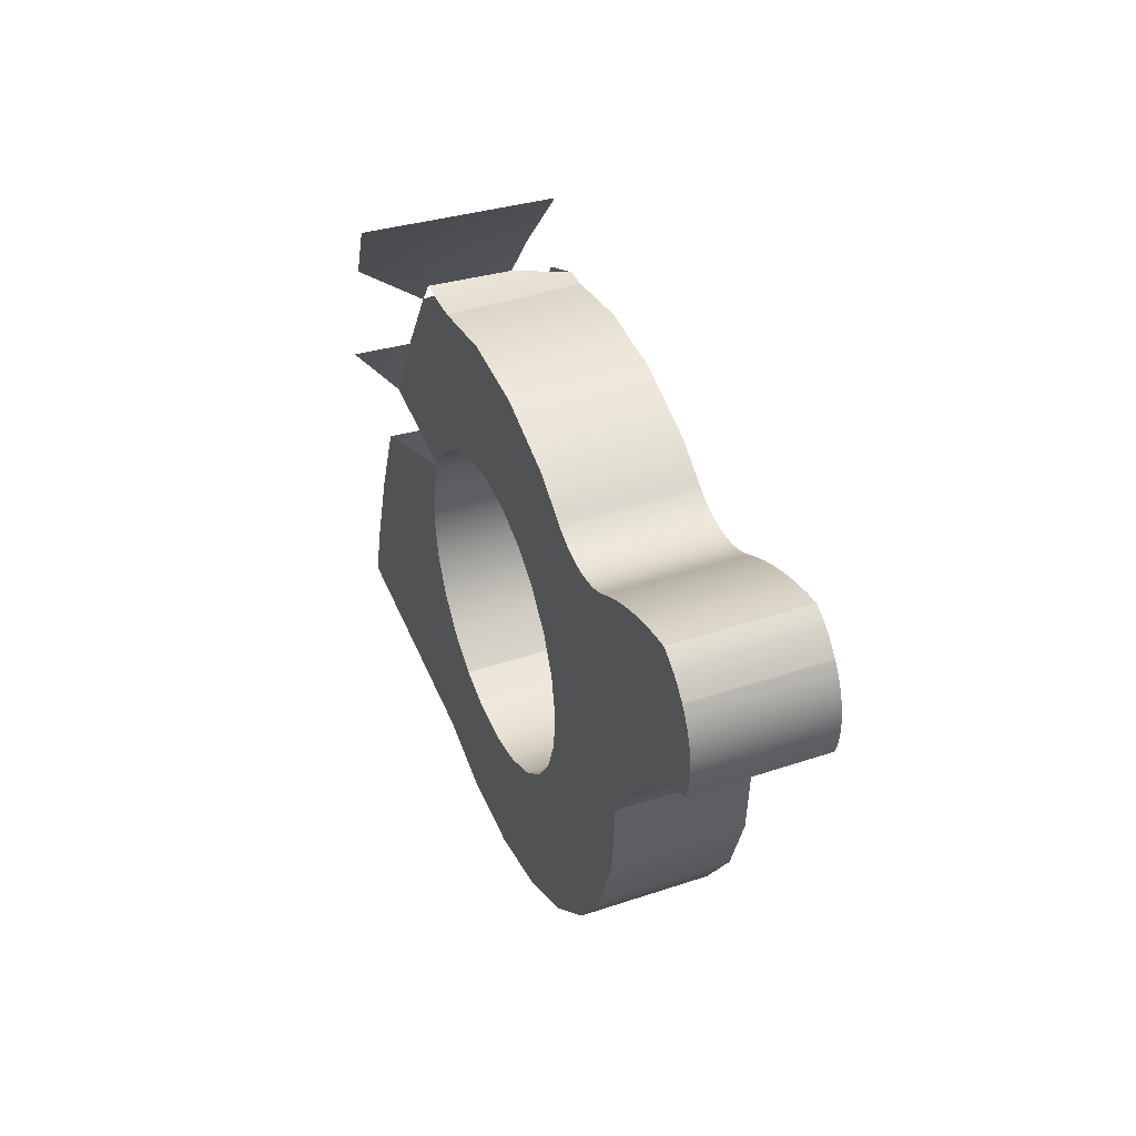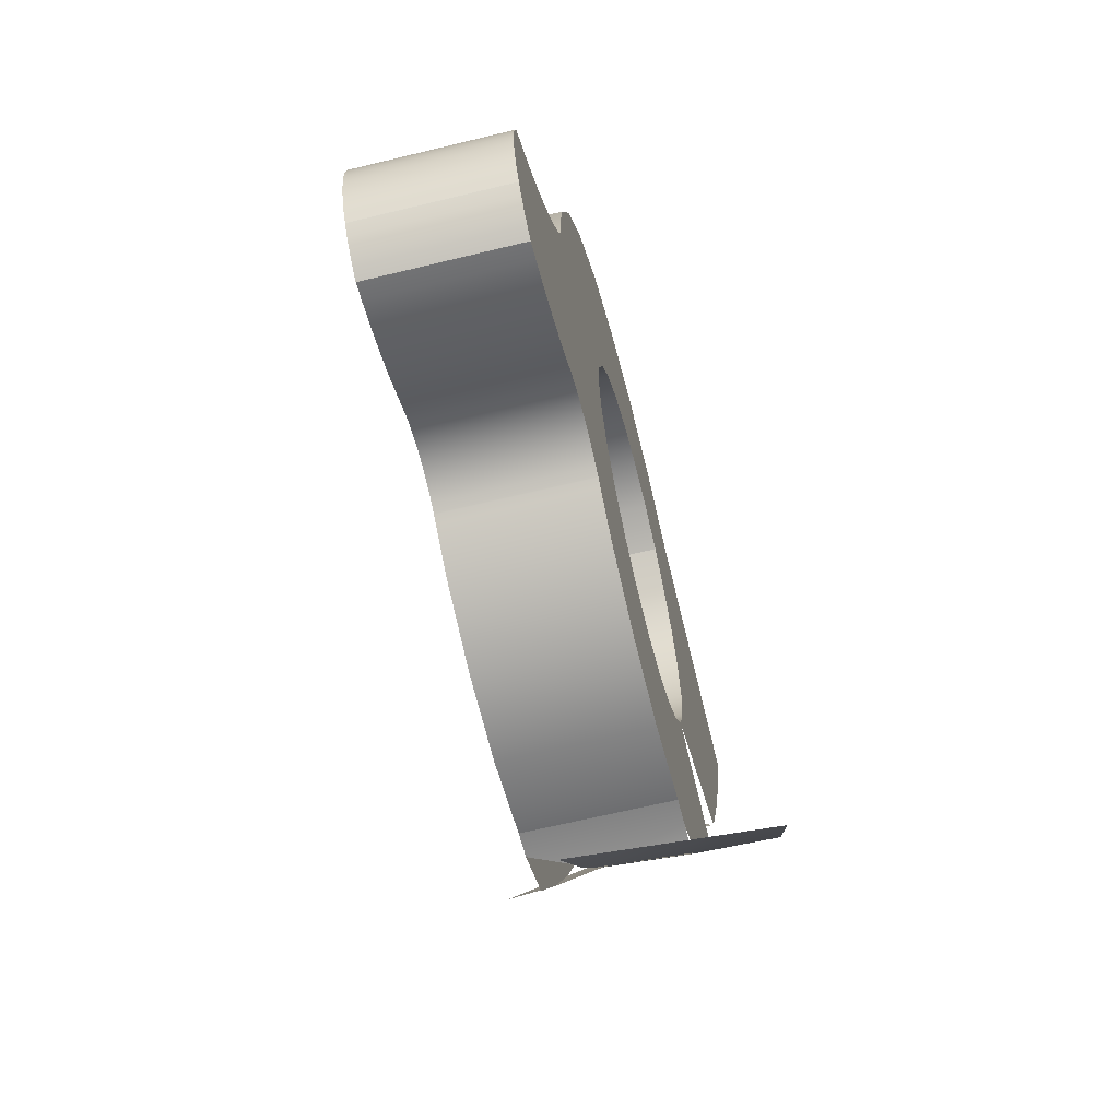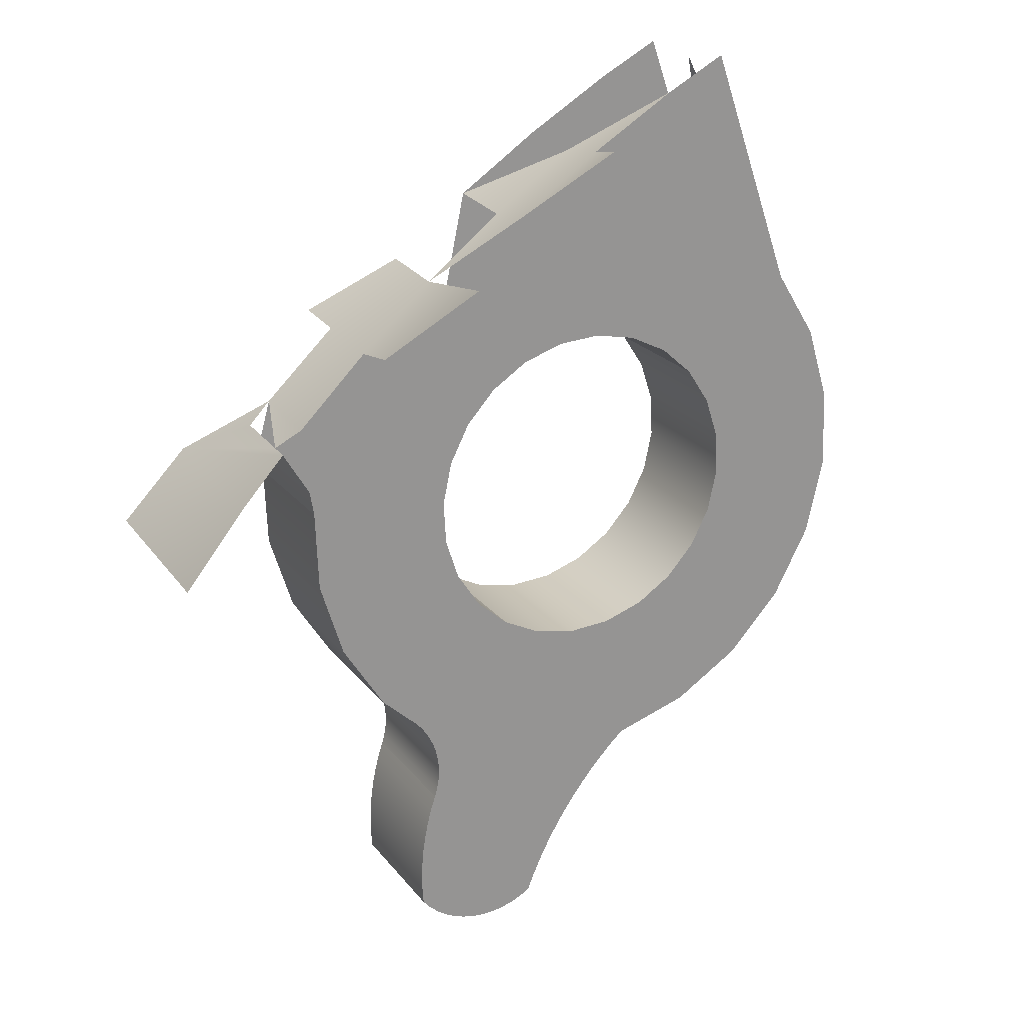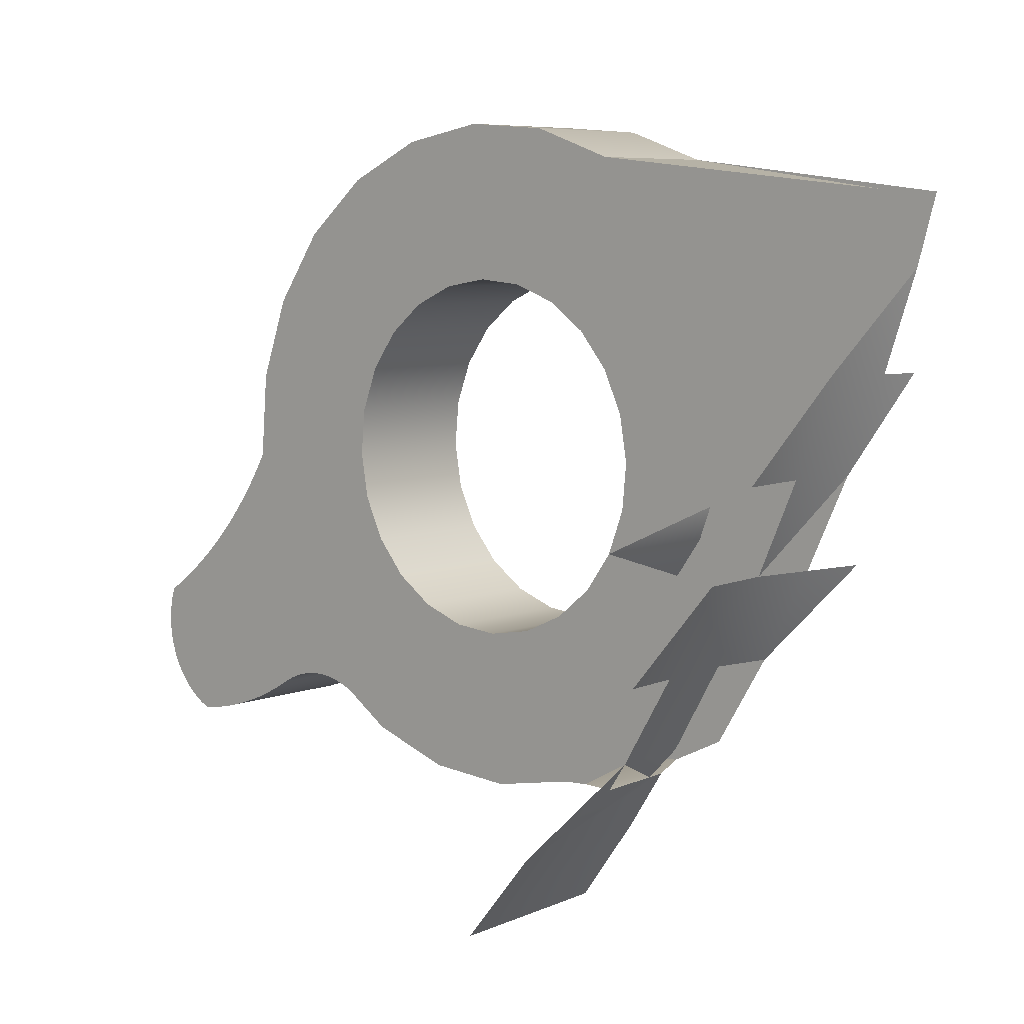
<metadata>
{"format":"obj","ext":"obj","renderer":"f3d","projection":"perspective","resolution":1024,"background":"white","views":[{"elev":-49.6,"azim":0.2,"up":"+Z"},{"elev":-64.2,"azim":171.5,"up":"+Y"},{"elev":48.3,"azim":59.5,"up":"+Z"},{"elev":6.8,"azim":-70.9,"up":"+Y"}]}
</metadata>
<code>
v 0.1383 0.7687 -0.3118
v 0.09747 0.7638 -0.3323
v 0.1396 0.7638 -0.3149
v 0.09619 0.7687 -0.3292
v 0.141 0.7591 -0.3182
v 0.1167 0.7678 -0.2593
v 0.1371 0.7736 -0.3089
v 0.07458 0.7678 -0.2767
v 0.09882 0.7591 -0.3356
v 0.1176 0.7822 -0.2616
v 0.09498 0.7736 -0.3262
v 0.07551 0.7822 -0.2789
v 0.1002 0.7546 -0.339
v 0.1424 0.7546 -0.3217
v 0.136 0.7787 -0.3061
v 0.1144 0.7545 -0.2537
v 0.07227 0.7545 -0.2711
v 0.09385 0.7787 -0.3235
v 0.1352 0.8059 -0.3042
v 0.1171 0.7968 -0.2603
v 0.1017 0.7502 -0.3426
v 0.1439 0.7502 -0.3253
v 0.09305 0.8059 -0.3215
v 0.07499 0.7968 -0.2777
v 0.1454 0.7459 -0.3291
v 0.06872 0.7433 -0.2624
v 0.1152 0.8105 -0.2556
v 0.1033 0.7459 -0.3464
v 0.1108 0.7433 -0.2451
v 0.1317 0.8315 -0.2958
v 0.07305 0.8105 -0.273
v 0.1471 0.7419 -0.333
v 0.1063 0.7348 -0.2341
v 0.1049 0.7419 -0.3504
v 0.0896 0.8315 -0.3132
v 0.112 0.8224 -0.2478
v 0.1487 0.738 -0.3371
v 0.06418 0.7348 -0.2514
v 0.1066 0.738 -0.3545
v 0.1259 0.854 -0.2816
v 0.06983 0.8224 -0.2651
v 0.1077 0.8317 -0.2374
v 0.1011 0.7297 -0.2214
v 0.1505 0.7343 -0.3413
v 0.08374 0.854 -0.2989
v 0.06555 0.8317 -0.2547
v 0.05897 0.7297 -0.2388
v 0.1523 0.7307 -0.3457
v 0.1083 0.7343 -0.3587
v 0.118 0.8717 -0.2625
v 0.1026 0.8378 -0.2251
v 0.05343 0.7284 -0.2253
v 0.1101 0.7307 -0.3631
v 0.09556 0.7284 -0.208
v 0.07587 0.8717 -0.2798
v 0.04547 0.8667 -0.08633
v 0.06049 0.8378 -0.2425
v 0.09713 0.8402 -0.2118
v 0.1541 0.7274 -0.3502
v 0.1086 0.8834 -0.2398
v 0.004451 0.867 -0.1064
v 0.04776 0.8448 -0.09188
v 0.07836 0.8772 -0.1662
v 0.055 0.8402 -0.2291
v 0.04794 0.7308 -0.212
v 0.112 0.7274 -0.3675
v 0.1546 0.7235 -0.3513
v 0.06652 0.8834 -0.2571
v 0.006735 0.8448 -0.1119
v 0.03623 0.8772 -0.1835
v 0.02604 0.8672 -0.09906
v 0.09159 0.8388 -0.1983
v 0.09007 0.7308 -0.1946
v 0.02641 0.7226 -0.1597
v 0.1124 0.7235 -0.3686
v 0.06777 0.7226 -0.1405
v 0.09846 0.8884 -0.215
v 0.08813 0.8863 -0.1899
v 0.03332 0.8132 -0.1139
v 0.04947 0.8388 -0.2157
v 0.08638 0.8338 -0.1857
v 0.08502 0.7369 -0.1824
v 0.02054 0.752 -0.1454
v 0.1548 0.7195 -0.3519
v 0.05633 0.8884 -0.2324
v 0.046 0.8863 -0.2073
v 0.05178 0.8132 -0.1017
v 0.01069 0.8132 -0.1215
v 0.04425 0.8338 -0.203
v 0.08184 0.8253 -0.1747
v 0.0618 0.752 -0.126
v 0.04289 0.7369 -0.1997
v 0.1127 0.7195 -0.3693
v 0.04477 0.752 -0.1373
v 0.008228 0.7226 -0.1658
v 0.1549 0.7154 -0.3521
v 0.06239 0.8132 -0.09461
v 0.0783 0.814 -0.166
v 0.03867 0.7822 -0.1249
v 0.0153 0.7822 -0.1327
v 0.03971 0.8253 -0.192
v 0.0795 0.752 -0.1142
v 0.05158 0.7226 -0.1512
v 0.08073 0.7462 -0.172
v 0.1128 0.7154 -0.3694
v 0.0386 0.7462 -0.1893
v 0.1548 0.7113 -0.3518
v 0.03617 0.814 -0.1834
v 0.05647 0.7822 -0.113
v 0.07598 0.8008 -0.1604
v 0.03292 0.7864 -0.1755
v 0.0591 0.694 -0.1666
v 0.07751 0.7581 -0.1641
v 0.1127 0.7113 -0.3691
v 0.03538 0.7581 -0.1815
v 0.03287 0.694 -0.1754
v 0.1545 0.7073 -0.351
v 0.03385 0.8008 -0.1778
v 0.07505 0.7864 -0.1582
v 0.03344 0.7718 -0.1768
v 0.07434 0.694 -0.1564
v 0.1123 0.7073 -0.3684
v 0.07652 0.6991 -0.2814
v 0.01509 0.6665 -0.2008
v 0.1264 0.7056 -0.2829
v 0.07557 0.7718 -0.1594
v 0.1187 0.6991 -0.2641
v 0.05555 0.6853 -0.1739
v 0.08427 0.7056 -0.3002
v 0.0722 0.6914 -0.2709
v 0.07749 0.7009 -0.2838
v 0.03513 0.6852 -0.1809
v 0.1252 0.7056 -0.28
v 0.1276 0.7052 -0.2857
v 0.1118 0.7035 -0.3672
v 0.1143 0.6914 -0.2536
v 0.1196 0.7009 -0.2664
v 0.06167 0.6854 -0.1718
v 0.08308 0.7056 -0.2973
v 0.08544 0.7052 -0.3031
v 0.03877 0.6856 -0.1897
v 0.07761 0.7011 -0.284
v 0.03563 0.6853 -0.1821
v 0.124 0.7052 -0.2771
v 0.1287 0.7046 -0.2885
v 0.154 0.7035 -0.3498
v 0.08773 0.7037 -0.3086
v 0.06728 0.6665 -0.1833
v 0.08091 0.6856 -0.1724
v 0.1197 0.7011 -0.2667
v 0.0819 0.7052 -0.2945
v 0.0866 0.7046 -0.3059
v 0.04191 0.6852 -0.1973
v 0.07853 0.7024 -0.2863
v 0.01896 0.64 -0.2206
v 0.1229 0.7046 -0.2743
v 0.1299 0.7037 -0.2913
v 0.1112 0.6998 -0.3655
v 0.08882 0.7024 -0.3113
v 0.08404 0.6852 -0.18
v 0.1046 0.6823 -0.2298
v 0.1207 0.7024 -0.2689
v 0.08074 0.7046 -0.2916
v 0.06243 0.6823 -0.2472
v 0.07961 0.7037 -0.2889
v 0.1217 0.7037 -0.2716
v 0.1533 0.6998 -0.3482
v 0.08985 0.7009 -0.3138
v 0.1309 0.7024 -0.2939
v 0.07613 0.64 -0.2014
v 0.0521 0.6802 -0.2221
v 0.1103 0.6964 -0.3634
v 0.132 0.7009 -0.2964
v 0.09166 0.6981 -0.3182
v 0.09423 0.6802 -0.2047
v 0.1524 0.6964 -0.3461
v 0.1338 0.6981 -0.3008
v 0.1093 0.6933 -0.361
v 0.09352 0.6956 -0.3227
v 0.1356 0.6956 -0.3053
v 0.1514 0.6933 -0.3436
v 0.09543 0.6933 -0.3273
v 0.1081 0.6905 -0.3582
v 0.1376 0.6933 -0.31
v 0.09738 0.6913 -0.3321
v 0.1503 0.6905 -0.3409
v 0.1395 0.6913 -0.3147
v 0.149 0.6882 -0.3378
v 0.09937 0.6896 -0.3369
v 0.1415 0.6896 -0.3195
v 0.1069 0.6882 -0.3551
v 0.1435 0.6882 -0.3245
v 0.1014 0.6882 -0.3418
v 0.1055 0.6862 -0.3518
v 0.1456 0.6871 -0.3294
v 0.1034 0.6871 -0.3468
v 0.1476 0.6862 -0.3345
f 1 2 3
f 2 1 4
f 3 2 1
f 4 1 2
f 2 5 3
f 3 5 2
f 3 6 1
f 1 6 3
f 7 4 1
f 1 4 7
f 8 2 4
f 4 2 8
f 5 2 9
f 9 2 5
f 5 6 3
f 3 6 5
f 1 6 10
f 10 6 1
f 4 7 11
f 11 7 4
f 1 10 7
f 7 10 1
f 8 9 2
f 2 9 8
f 8 4 12
f 12 4 8
f 13 5 9
f 9 5 13
f 14 6 5
f 5 6 14
f 8 10 6
f 6 10 8
f 15 11 7
f 7 11 15
f 12 4 11
f 11 4 12
f 7 10 15
f 15 10 7
f 8 13 9
f 9 13 8
f 10 8 12
f 12 8 10
f 5 13 14
f 14 13 5
f 14 16 6
f 6 16 14
f 6 17 8
f 8 17 6
f 11 15 18
f 18 15 11
f 12 11 18
f 18 11 12
f 15 10 19
f 19 10 15
f 17 13 8
f 8 13 17
f 12 20 10
f 10 20 12
f 21 14 13
f 13 14 21
f 22 16 14
f 14 16 22
f 17 6 16
f 16 6 17
f 19 18 15
f 15 18 19
f 12 18 23
f 23 18 12
f 19 10 20
f 20 10 19
f 17 21 13
f 13 21 17
f 20 12 24
f 24 12 20
f 14 21 22
f 22 21 14
f 25 16 22
f 22 16 25
f 16 26 17
f 17 26 16
f 18 19 23
f 23 19 18
f 12 23 24
f 24 23 12
f 19 20 27
f 27 20 19
f 17 28 21
f 21 28 17
f 24 27 20
f 20 27 24
f 21 25 22
f 22 25 21
f 25 29 16
f 16 29 25
f 26 16 29
f 29 16 26
f 26 28 17
f 17 28 26
f 30 23 19
f 19 23 30
f 24 23 31
f 31 23 24
f 19 27 30
f 30 27 19
f 25 21 28
f 28 21 25
f 27 24 31
f 31 24 27
f 32 29 25
f 25 29 32
f 33 26 29
f 29 26 33
f 26 34 28
f 28 34 26
f 23 30 35
f 35 30 23
f 31 23 35
f 35 23 31
f 30 27 36
f 36 27 30
f 34 25 28
f 28 25 34
f 31 36 27
f 27 36 31
f 37 29 32
f 32 29 37
f 25 34 32
f 32 34 25
f 26 33 38
f 38 33 26
f 37 33 29
f 29 33 37
f 26 39 34
f 34 39 26
f 40 35 30
f 30 35 40
f 31 35 41
f 41 35 31
f 30 36 42
f 42 36 30
f 36 31 41
f 41 31 36
f 32 39 37
f 37 39 32
f 39 32 34
f 34 32 39
f 43 38 33
f 33 38 43
f 38 39 26
f 26 39 38
f 44 33 37
f 37 33 44
f 35 40 45
f 45 40 35
f 30 42 40
f 40 42 30
f 41 35 46
f 46 35 41
f 36 46 42
f 42 46 36
f 46 36 41
f 41 36 46
f 39 44 37
f 37 44 39
f 38 43 47
f 47 43 38
f 48 43 33
f 33 43 48
f 38 49 39
f 39 49 38
f 48 33 44
f 44 33 48
f 50 45 40
f 40 45 50
f 46 35 45
f 45 35 46
f 40 42 51
f 51 42 40
f 46 51 42
f 42 51 46
f 44 39 49
f 49 39 44
f 43 52 47
f 47 52 43
f 47 53 38
f 38 53 47
f 48 54 43
f 43 54 48
f 38 53 49
f 49 53 38
f 49 48 44
f 44 48 49
f 45 50 55
f 55 50 45
f 40 56 50
f 50 56 40
f 46 45 57
f 57 45 46
f 40 51 58
f 58 51 40
f 51 46 57
f 57 46 51
f 52 43 54
f 54 43 52
f 52 53 47
f 47 53 52
f 54 48 59
f 59 48 54
f 48 49 53
f 53 49 48
f 60 55 50
f 50 55 60
f 61 45 55
f 55 45 61
f 40 62 56
f 56 62 40
f 50 56 63
f 63 56 50
f 57 45 64
f 64 45 57
f 57 58 51
f 51 58 57
f 40 58 62
f 62 58 40
f 54 65 52
f 52 65 54
f 53 52 66
f 66 52 53
f 48 66 59
f 59 66 48
f 67 54 59
f 59 54 67
f 66 48 53
f 53 48 66
f 55 60 68
f 68 60 55
f 50 63 60
f 60 63 50
f 69 45 61
f 61 45 69
f 61 55 70
f 70 55 61
f 64 45 69
f 69 45 64
f 58 57 64
f 64 57 58
f 72 62 58
f 58 62 72
f 65 54 73
f 73 54 65
f 74 52 65
f 65 52 74
f 52 75 66
f 66 75 52
f 66 67 59
f 59 67 66
f 67 76 54
f 54 76 67
f 77 68 60
f 60 68 77
f 70 55 68
f 68 55 70
f 60 63 78
f 78 63 60
f 71 70 63
f 63 70 71
f 69 80 64
f 64 80 69
f 80 58 64
f 64 58 80
f 81 62 72
f 72 62 81
f 58 80 72
f 72 80 58
f 54 76 73
f 73 76 54
f 82 65 73
f 73 65 82
f 74 75 52
f 52 75 74
f 74 65 83
f 83 65 74
f 67 66 75
f 75 66 67
f 84 76 67
f 67 76 84
f 68 77 85
f 85 77 68
f 60 78 77
f 77 78 60
f 70 68 86
f 86 68 70
f 70 78 63
f 63 78 70
f 62 79 87
f 87 79 62
f 69 89 80
f 80 89 69
f 90 62 81
f 81 62 90
f 80 81 72
f 72 81 80
f 73 76 91
f 91 76 73
f 65 82 92
f 92 82 65
f 73 91 82
f 82 91 73
f 74 93 75
f 75 93 74
f 83 65 92
f 92 65 83
f 74 94 83
f 83 94 74
f 83 95 74
f 74 95 83
f 93 67 75
f 75 67 93
f 96 76 84
f 84 76 96
f 67 93 84
f 84 93 67
f 77 86 85
f 85 86 77
f 86 68 85
f 85 68 86
f 86 77 78
f 78 77 86
f 78 70 86
f 86 70 78
f 98 87 62
f 62 87 98
f 99 87 79
f 79 87 99
f 69 101 89
f 89 101 69
f 81 80 89
f 89 80 81
f 98 62 90
f 90 62 98
f 81 101 90
f 90 101 81
f 76 102 91
f 91 102 76
f 91 103 76
f 76 103 91
f 104 92 82
f 82 92 104
f 82 91 104
f 104 91 82
f 74 105 93
f 93 105 74
f 83 92 106
f 106 92 83
f 94 74 103
f 103 74 94
f 107 76 96
f 96 76 107
f 93 96 84
f 84 96 93
f 88 108 69
f 69 108 88
f 109 97 87
f 87 97 109
f 110 87 98
f 98 87 110
f 87 99 109
f 109 99 87
f 79 100 99
f 99 100 79
f 100 111 88
f 88 111 100
f 69 108 101
f 101 108 69
f 101 81 89
f 89 81 101
f 90 108 98
f 98 108 90
f 108 90 101
f 101 90 108
f 103 91 94
f 94 91 103
f 92 104 106
f 106 104 92
f 104 91 113
f 113 91 104
f 74 114 105
f 105 114 74
f 96 93 105
f 105 93 96
f 83 106 115
f 115 106 83
f 116 103 74
f 74 103 116
f 94 109 99
f 99 109 94
f 117 76 107
f 107 76 117
f 96 114 107
f 107 114 96
f 88 118 108
f 108 118 88
f 119 109 87
f 87 109 119
f 119 87 110
f 110 87 119
f 98 118 110
f 110 118 98
f 100 120 111
f 111 120 100
f 88 111 118
f 118 111 88
f 118 98 108
f 108 98 118
f 103 116 112
f 112 116 103
f 113 106 104
f 104 106 113
f 113 91 109
f 109 91 113
f 74 122 114
f 114 122 74
f 114 96 105
f 105 96 114
f 106 113 115
f 115 113 106
f 116 123 74
f 74 123 116
f 125 76 117
f 117 76 125
f 107 122 117
f 117 122 107
f 122 107 114
f 114 107 122
f 126 109 119
f 119 109 126
f 110 111 119
f 119 111 110
f 111 110 118
f 118 110 111
f 100 115 120
f 120 115 100
f 120 119 111
f 111 119 120
f 127 121 76
f 76 121 127
f 128 112 116
f 116 112 128
f 113 109 126
f 126 109 113
f 74 129 122
f 122 129 74
f 126 115 113
f 113 115 126
f 116 130 123
f 123 130 116
f 74 123 131
f 131 123 74
f 124 132 116
f 116 132 124
f 133 76 125
f 125 76 133
f 117 134 125
f 125 134 117
f 135 117 122
f 122 117 135
f 119 120 126
f 126 120 119
f 115 126 120
f 120 126 115
f 136 121 127
f 127 121 136
f 127 76 137
f 137 76 127
f 74 139 129
f 129 139 74
f 140 122 129
f 129 122 140
f 116 141 130
f 130 141 116
f 130 127 123
f 123 127 130
f 123 137 131
f 131 137 123
f 74 131 142
f 142 131 74
f 124 128 132
f 132 128 124
f 144 76 133
f 133 76 144
f 125 139 133
f 133 139 125
f 117 145 134
f 134 145 117
f 134 129 125
f 125 129 134
f 117 135 146
f 146 135 117
f 147 135 122
f 122 135 147
f 149 121 136
f 136 121 149
f 127 130 136
f 136 130 127
f 137 76 150
f 150 76 137
f 137 123 127
f 127 123 137
f 124 138 128
f 128 138 124
f 138 143 128
f 128 143 138
f 143 132 128
f 128 132 143
f 74 151 139
f 139 151 74
f 139 125 129
f 129 125 139
f 152 122 140
f 140 122 152
f 129 134 140
f 140 134 129
f 153 130 141
f 141 130 153
f 137 142 131
f 131 142 137
f 74 142 154
f 154 142 74
f 156 76 144
f 144 76 156
f 133 151 144
f 144 151 133
f 151 133 139
f 139 133 151
f 117 157 145
f 145 157 117
f 145 140 134
f 134 140 145
f 158 146 135
f 135 146 158
f 146 157 117
f 117 157 146
f 159 135 147
f 147 135 159
f 147 122 152
f 152 122 147
f 136 160 149
f 149 160 136
f 130 161 136
f 136 161 130
f 150 76 162
f 162 76 150
f 142 137 150
f 150 137 142
f 138 149 141
f 141 149 138
f 138 124 148
f 148 124 138
f 143 138 141
f 141 138 143
f 74 163 151
f 151 163 74
f 140 145 152
f 152 145 140
f 153 164 130
f 130 164 153
f 149 153 141
f 141 153 149
f 142 162 154
f 154 162 142
f 74 154 165
f 165 154 74
f 155 148 124
f 124 148 155
f 166 76 156
f 156 76 166
f 144 163 156
f 156 163 144
f 163 144 151
f 151 144 163
f 157 152 145
f 145 152 157
f 146 158 167
f 167 158 146
f 168 158 135
f 135 158 168
f 146 169 157
f 157 169 146
f 168 135 159
f 159 135 168
f 147 169 159
f 159 169 147
f 152 157 147
f 147 157 152
f 161 160 136
f 136 160 161
f 153 149 160
f 160 149 153
f 161 130 164
f 164 130 161
f 162 76 166
f 166 76 162
f 162 142 150
f 150 142 162
f 74 165 163
f 163 165 74
f 164 153 171
f 171 153 164
f 166 154 162
f 162 154 166
f 154 166 165
f 165 166 154
f 148 155 170
f 170 155 148
f 163 166 156
f 156 166 163
f 172 167 158
f 158 167 172
f 167 173 146
f 146 173 167
f 174 158 168
f 168 158 174
f 146 173 169
f 169 173 146
f 169 147 157
f 157 147 169
f 159 173 168
f 168 173 159
f 173 159 169
f 169 159 173
f 160 161 175
f 175 161 160
f 175 153 160
f 160 153 175
f 171 161 164
f 164 161 171
f 166 163 165
f 165 163 166
f 153 175 171
f 171 175 153
f 167 172 176
f 176 172 167
f 174 172 158
f 158 172 174
f 167 177 173
f 173 177 167
f 168 177 174
f 174 177 168
f 177 168 173
f 173 168 177
f 161 171 175
f 175 171 161
f 178 176 172
f 172 176 178
f 176 177 167
f 167 177 176
f 179 172 174
f 174 172 179
f 180 174 177
f 177 174 180
f 176 178 181
f 181 178 176
f 182 178 172
f 172 178 182
f 176 180 177
f 177 180 176
f 182 172 179
f 179 172 182
f 174 180 179
f 179 180 174
f 183 181 178
f 178 181 183
f 181 184 176
f 176 184 181
f 185 178 182
f 182 178 185
f 176 184 180
f 180 184 176
f 180 182 179
f 179 182 180
f 181 183 186
f 186 183 181
f 185 183 178
f 178 183 185
f 181 187 184
f 184 187 181
f 182 187 185
f 185 187 182
f 182 180 184
f 184 180 182
f 183 188 186
f 186 188 183
f 186 187 181
f 181 187 186
f 189 183 185
f 185 183 189
f 187 182 184
f 184 182 187
f 190 185 187
f 187 185 190
f 188 183 191
f 191 183 188
f 188 192 186
f 186 192 188
f 186 190 187
f 187 190 186
f 193 183 189
f 189 183 193
f 185 190 189
f 189 190 185
f 193 191 183
f 183 191 193
f 194 188 191
f 191 188 194
f 188 195 192
f 192 195 188
f 186 192 190
f 190 192 186
f 189 192 193
f 193 192 189
f 192 189 190
f 190 189 192
f 196 191 193
f 193 191 196
f 188 194 197
f 197 194 188
f 191 196 194
f 194 196 191
f 195 188 197
f 197 188 195
f 195 193 192
f 192 193 195
f 193 195 196
f 196 195 193
f 194 195 197
f 197 195 194
f 195 194 196
f 196 194 195

</code>
